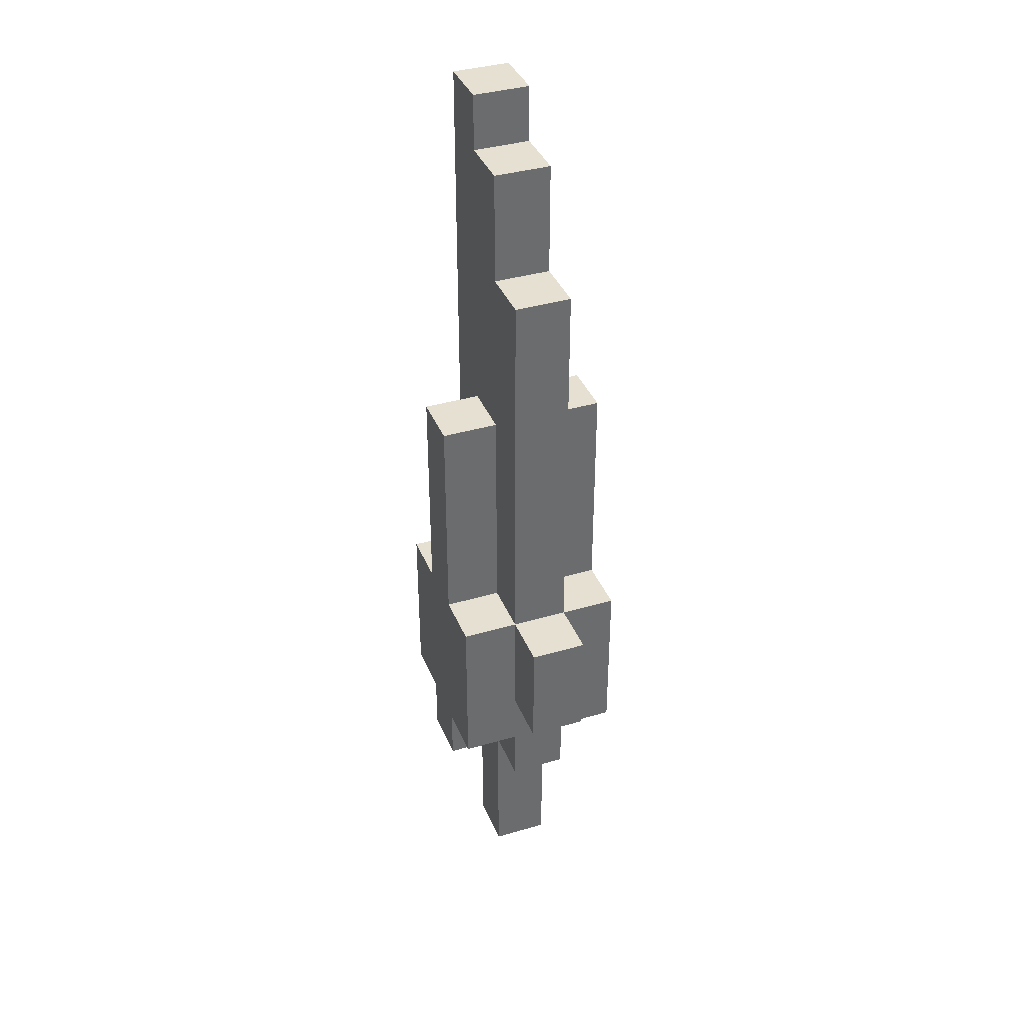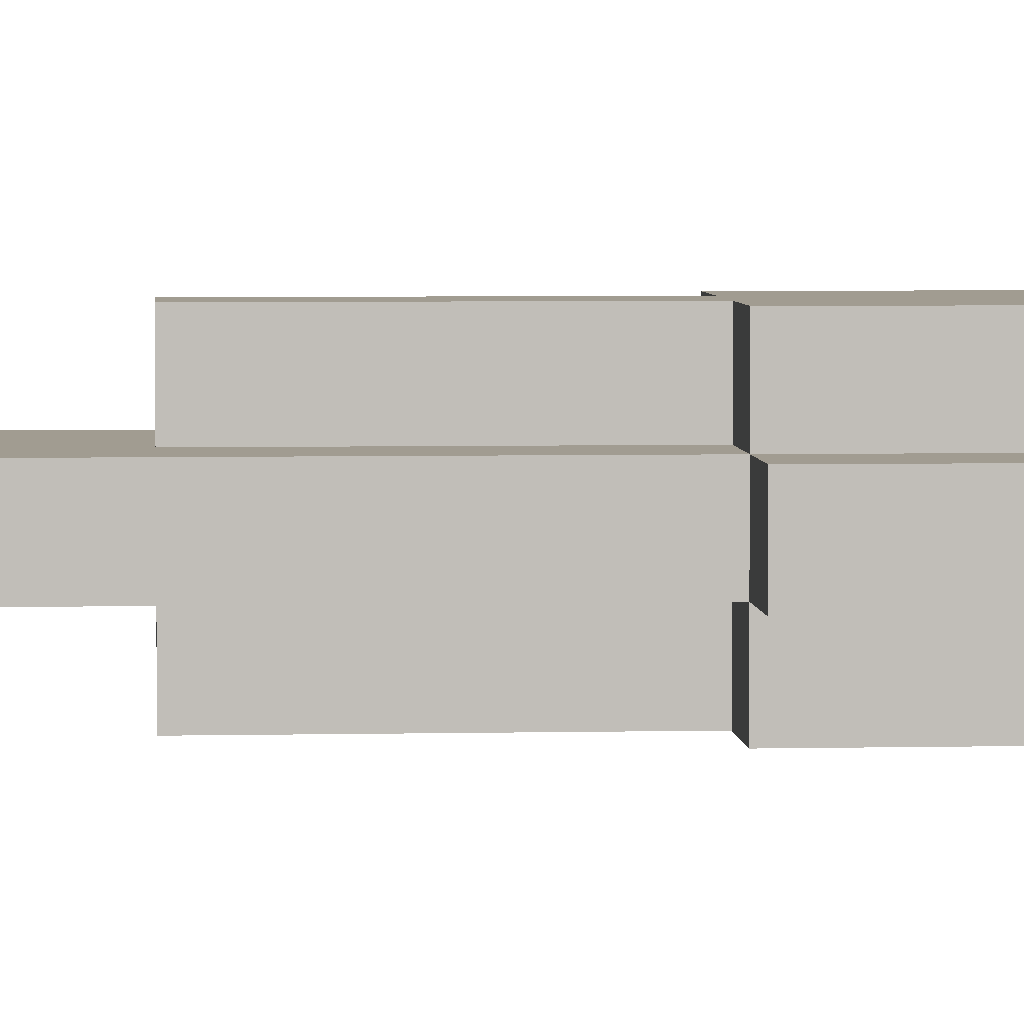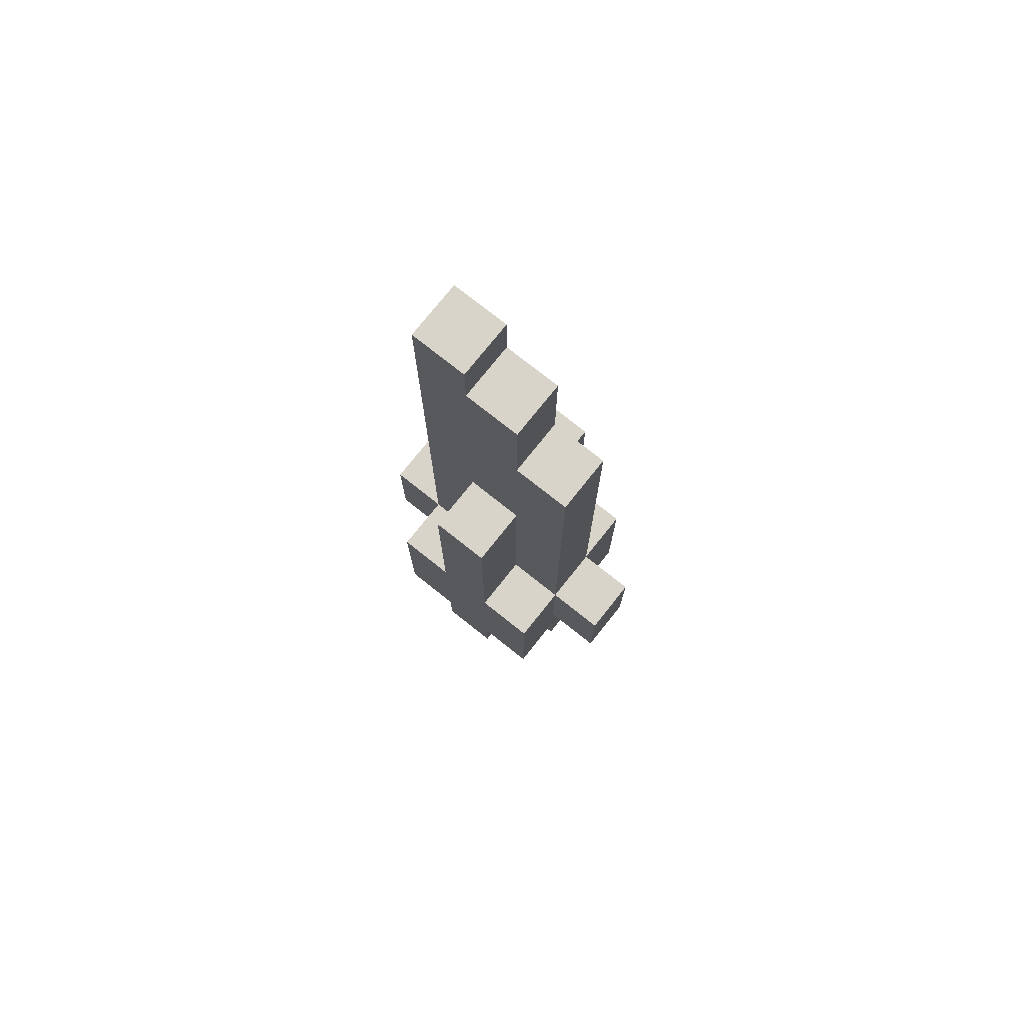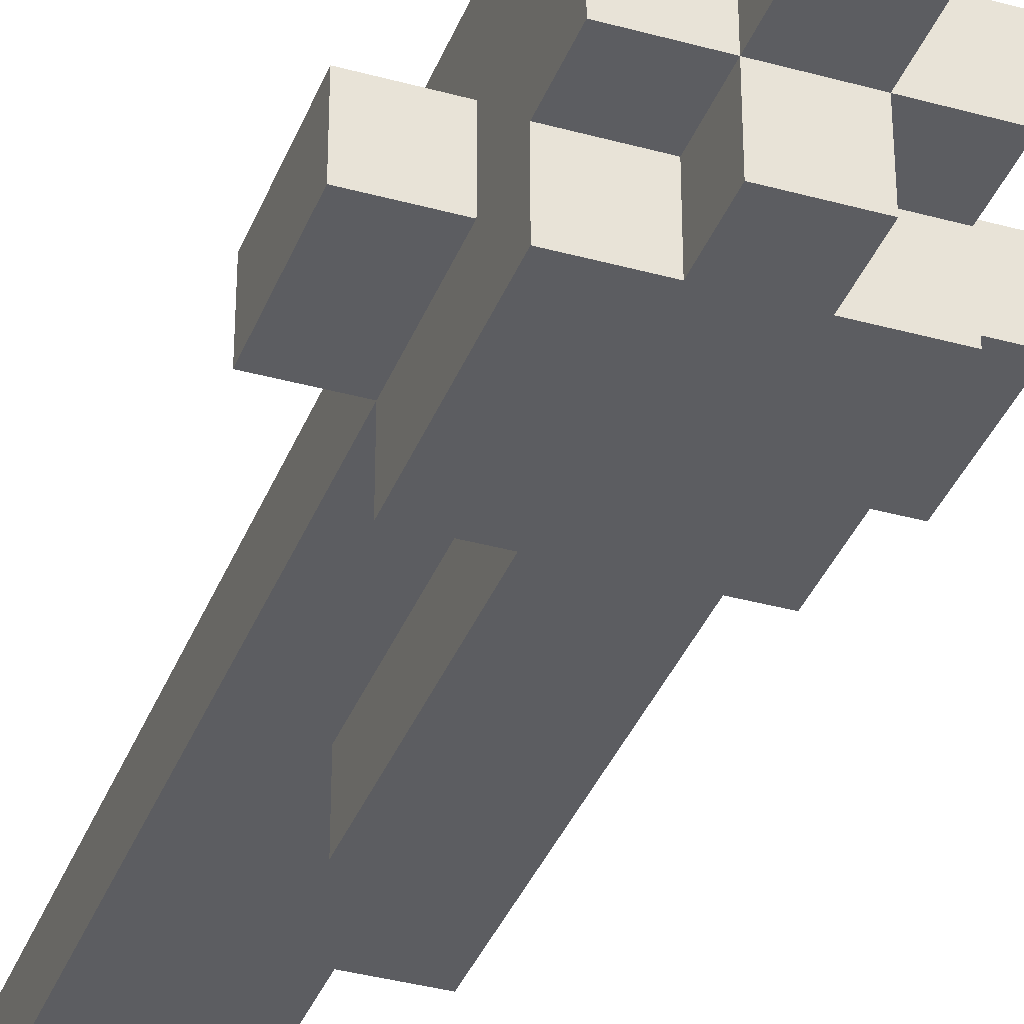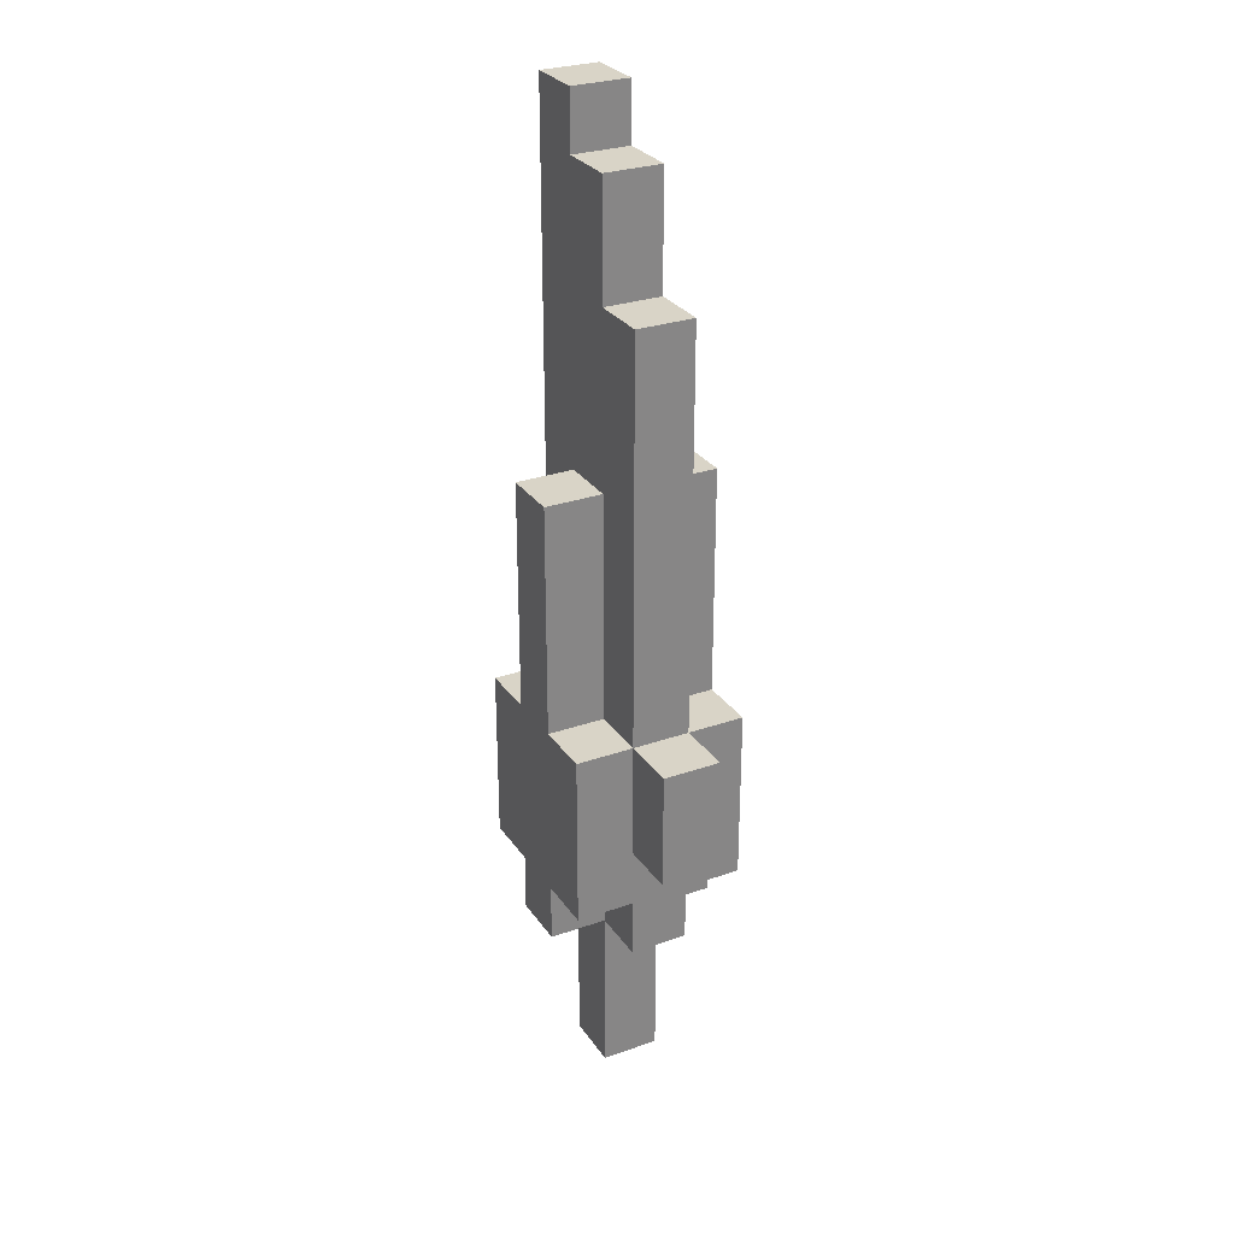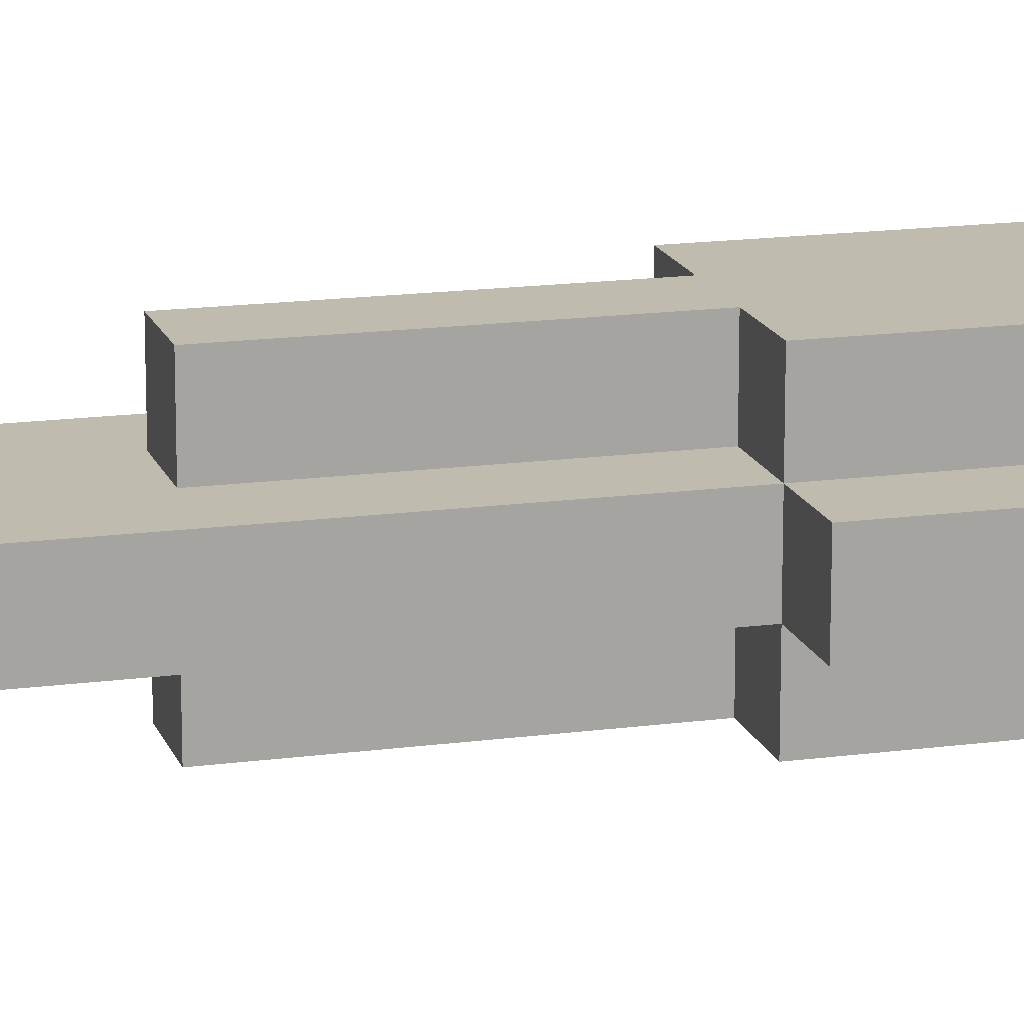
<metadata>
{"format":"obj","ext":"obj","renderer":"f3d","projection":"perspective","resolution":1024,"background":"white","views":[{"elev":37.7,"azim":69.4,"up":"+Y"},{"elev":4.5,"azim":-94.2,"up":"+Z"},{"elev":75.7,"azim":38.5,"up":"+Y"},{"elev":-36.6,"azim":-19.8,"up":"+Z"},{"elev":28.7,"azim":62.3,"up":"+Y"},{"elev":16.0,"azim":-105.7,"up":"+Z"}]}
</metadata>
<code>
o Knife2_ObjObject.013
v -0.25 0.5627 0.05
v -0.25 0.3627 -0.05
v -0.25 0.3627 0.05
v -0.25 0.5627 -0.05
v -0.15 0.2627 0.05
v -0.15 0.1627 -0.05
v -0.15 0.1627 0.05
v -0.15 0.2627 -0.05
v -0.15 0.3627 0.15
v -0.15 0.2627 0.15
v -0.15 0.2627 -0.15
v -0.15 0.3627 0.05
v -0.15 0.3627 -0.05
v -0.15 0.3627 -0.15
v -0.15 0.5627 0.15
v -0.15 0.5627 0.05
v -0.15 0.5627 -0.05
v -0.15 0.5627 -0.15
v -0.15 1.563 0.05
v -0.15 1.563 -0.05
v -0.05 0.1627 0.05
v -0.05 -0.1373 -0.05
v -0.05 -0.1373 0.05
v -0.05 0.1627 -0.05
v -0.05 0.2627 0.15
v -0.05 0.1627 0.15
v -0.05 0.2627 0.05
v -0.05 0.2627 -0.05
v -0.05 0.1627 -0.15
v -0.05 0.2627 -0.15
v -0.05 0.9627 0.15
v -0.05 0.5627 0.05
v -0.05 0.5627 0.15
v -0.05 0.9627 0.05
v -0.05 0.9627 -0.05
v -0.05 0.5627 -0.15
v -0.05 0.5627 -0.05
v -0.05 0.9627 -0.15
v -0.05 1.463 0.05
v -0.05 1.463 -0.05
v -0.05 1.563 0.05
v -0.05 1.563 -0.05
v 0.05 -0.1373 0.05
v 0.05 -0.1373 -0.05
v 0.05 0.1627 0.05
v 0.05 0.1627 -0.05
v 0.05 0.1627 0.15
v 0.05 0.2627 0.15
v 0.05 0.2627 0.05
v 0.05 0.1627 -0.15
v 0.05 0.2627 -0.05
v 0.05 0.2627 -0.15
v 0.05 0.5627 0.15
v 0.05 0.5627 0.05
v 0.05 0.9627 0.15
v 0.05 0.9627 0.05
v 0.05 0.5627 -0.05
v 0.05 0.5627 -0.15
v 0.05 0.9627 -0.05
v 0.05 0.9627 -0.15
v 0.05 1.263 0.05
v 0.05 1.263 -0.05
v 0.05 1.463 0.05
v 0.05 1.463 -0.05
v 0.15 0.1627 0.05
v 0.15 0.1627 -0.05
v 0.15 0.2627 0.05
v 0.15 0.2627 -0.05
v 0.15 0.2627 0.15
v 0.15 0.3627 0.15
v 0.15 0.2627 -0.15
v 0.15 0.3627 0.05
v 0.15 0.3627 -0.05
v 0.15 0.3627 -0.15
v 0.15 0.5627 0.15
v 0.15 0.5627 0.05
v 0.15 0.5627 -0.05
v 0.15 0.5627 -0.15
v 0.15 1.263 0.05
v 0.15 1.263 -0.05
v 0.25 0.3627 0.05
v 0.25 0.3627 -0.05
v 0.25 0.5627 0.05
v 0.25 0.5627 -0.05
v -0.05 0.2627 0.15
v -0.15 0.3627 0.15
v -0.15 0.2627 0.15
v -0.05 0.4627 0.15
v -0.15 0.5627 0.15
v -0.05 0.5627 0.15
v 0.05 0.1627 0.15
v -0.05 0.1627 0.15
v 0.05 0.2627 0.15
v 0.05 0.4627 0.15
v -0.05 0.9627 0.15
v 0.05 0.5627 0.15
v 0.05 0.9627 0.15
v 0.15 0.2627 0.15
v 0.15 0.3627 0.15
v 0.15 0.5627 0.15
v -0.15 0.3627 0.05
v -0.25 0.5627 0.05
v -0.25 0.3627 0.05
v -0.15 0.5627 0.05
v -0.05 0.1627 0.05
v -0.15 0.2627 0.05
v -0.15 0.1627 0.05
v -0.05 0.2627 0.05
v -0.05 0.5627 0.05
v -0.15 1.563 0.05
v -0.05 0.9627 0.05
v -0.05 1.463 0.05
v -0.05 1.563 0.05
v 0.05 -0.1373 0.05
v -0.05 -0.1373 0.05
v 0.05 0.1627 0.05
v 0.05 0.9627 0.05
v 0.05 1.263 0.05
v 0.05 1.463 0.05
v 0.15 0.1627 0.05
v 0.05 0.2627 0.05
v 0.15 0.2627 0.05
v 0.15 0.5627 0.05
v 0.05 0.5627 0.05
v 0.15 1.263 0.05
v 0.25 0.3627 0.05
v 0.15 0.3627 0.05
v 0.25 0.5627 0.05
v -0.25 0.3627 -0.05
v -0.25 0.5627 -0.05
v -0.15 0.3627 -0.05
v -0.15 0.5627 -0.05
v -0.15 0.1627 -0.05
v -0.15 0.2627 -0.05
v -0.05 0.1627 -0.05
v -0.05 0.2627 -0.05
v -0.15 1.563 -0.05
v -0.05 0.5627 -0.05
v -0.05 0.9627 -0.05
v -0.05 1.463 -0.05
v -0.05 1.563 -0.05
v -0.05 -0.1373 -0.05
v 0.05 -0.1373 -0.05
v 0.05 0.1627 -0.05
v 0.05 0.9627 -0.05
v 0.05 1.263 -0.05
v 0.05 1.463 -0.05
v 0.05 0.2627 -0.05
v 0.15 0.1627 -0.05
v 0.15 0.2627 -0.05
v 0.15 0.5627 -0.05
v 0.05 0.5627 -0.05
v 0.15 1.263 -0.05
v 0.15 0.3627 -0.05
v 0.25 0.3627 -0.05
v 0.25 0.5627 -0.05
v -0.15 0.2627 -0.15
v -0.15 0.3627 -0.15
v -0.05 0.2627 -0.15
v -0.15 0.5627 -0.15
v -0.05 0.4627 -0.15
v -0.05 0.5627 -0.15
v -0.05 0.1627 -0.15
v 0.05 0.1627 -0.15
v 0.05 0.2627 -0.15
v -0.05 0.9627 -0.15
v 0.05 0.4627 -0.15
v 0.05 0.5627 -0.15
v 0.05 0.9627 -0.15
v 0.15 0.2627 -0.15
v 0.15 0.3627 -0.15
v 0.15 0.5627 -0.15
v -0.05 -0.1373 -0.05
v 0.05 -0.1373 0.05
v -0.05 -0.1373 0.05
v 0.05 -0.1373 -0.05
v -0.05 0.1627 0.05
v 0.05 0.1627 0.15
v -0.05 0.1627 0.15
v 0.05 0.1627 0.05
v -0.15 0.1627 -0.05
v -0.15 0.1627 0.05
v -0.05 0.1627 -0.05
v 0.05 0.1627 -0.05
v 0.15 0.1627 0.05
v 0.15 0.1627 -0.05
v -0.05 0.1627 -0.15
v 0.05 0.1627 -0.15
v -0.15 0.2627 0.05
v -0.05 0.2627 0.15
v -0.15 0.2627 0.15
v -0.05 0.2627 0.05
v 0.05 0.2627 0.05
v 0.15 0.2627 0.15
v 0.05 0.2627 0.15
v 0.15 0.2627 0.05
v -0.15 0.2627 -0.15
v -0.05 0.2627 -0.05
v -0.15 0.2627 -0.05
v -0.05 0.2627 -0.15
v 0.05 0.2627 -0.15
v 0.15 0.2627 -0.05
v 0.05 0.2627 -0.05
v 0.15 0.2627 -0.15
v -0.25 0.3627 -0.05
v -0.15 0.3627 0.05
v -0.25 0.3627 0.05
v -0.15 0.3627 -0.05
v 0.15 0.3627 -0.05
v 0.25 0.3627 0.05
v 0.15 0.3627 0.05
v 0.25 0.3627 -0.05
v -0.15 0.5627 0.15
v -0.05 0.5627 0.15
v -0.15 0.5627 0.05
v -0.05 0.5627 0.05
v 0.05 0.5627 0.15
v 0.15 0.5627 0.15
v 0.05 0.5627 0.05
v 0.15 0.5627 0.05
v -0.25 0.5627 0.05
v -0.25 0.5627 -0.05
v -0.15 0.5627 -0.05
v 0.25 0.5627 0.05
v 0.15 0.5627 -0.05
v 0.25 0.5627 -0.05
v -0.05 0.5627 -0.05
v -0.15 0.5627 -0.15
v -0.05 0.5627 -0.15
v 0.05 0.5627 -0.05
v 0.05 0.5627 -0.15
v 0.15 0.5627 -0.15
v -0.05 0.9627 0.15
v 0.05 0.9627 0.15
v -0.05 0.9627 0.05
v 0.05 0.9627 0.05
v -0.05 0.9627 -0.05
v 0.05 0.9627 -0.05
v -0.05 0.9627 -0.15
v 0.05 0.9627 -0.15
v 0.05 1.263 0.05
v 0.15 1.263 0.05
v 0.05 1.263 -0.05
v 0.15 1.263 -0.05
v -0.05 1.463 0.05
v 0.05 1.463 0.05
v -0.05 1.463 -0.05
v 0.05 1.463 -0.05
v -0.15 1.563 0.05
v -0.05 1.563 0.05
v -0.15 1.563 -0.05
v -0.05 1.563 -0.05
f 1 2 3
f 4 2 1
f 5 6 7
f 8 6 5
f 9 5 10
f 9 11 8
f 9 8 5
f 12 11 9
f 13 11 12
f 14 11 13
f 15 12 9
f 16 12 15
f 17 14 13
f 18 14 17
f 19 17 16
f 20 17 19
f 21 22 23
f 24 22 21
f 25 21 26
f 27 21 25
f 28 29 24
f 30 29 28
f 31 32 33
f 34 32 31
f 35 36 37
f 38 36 35
f 39 40 41
f 41 40 42
f 43 44 45
f 45 44 46
f 47 45 48
f 48 45 49
f 46 50 51
f 51 50 52
f 53 54 55
f 55 54 56
f 57 58 59
f 59 58 60
f 61 62 63
f 63 62 64
f 65 66 67
f 67 66 68
f 69 67 70
f 68 71 70
f 67 68 70
f 70 71 72
f 72 71 73
f 73 71 74
f 70 72 75
f 75 72 76
f 73 74 77
f 77 74 78
f 76 77 79
f 79 77 80
f 81 82 83
f 83 82 84
f 85 86 87
f 88 89 86
f 90 89 88
f 91 85 92
f 93 86 85
f 93 85 91
f 94 95 90
f 94 88 86
f 94 90 88
f 96 95 94
f 97 95 96
f 98 86 93
f 99 96 94
f 99 86 98
f 99 94 86
f 100 96 99
f 101 102 103
f 104 102 101
f 105 106 107
f 108 106 105
f 109 110 104
f 111 110 109
f 112 110 111
f 113 110 112
f 114 105 115
f 116 105 114
f 117 112 111
f 118 112 117
f 119 112 118
f 120 121 116
f 122 121 120
f 123 118 117
f 123 117 124
f 125 118 123
f 126 123 127
f 128 123 126
f 129 130 131
f 131 130 132
f 133 134 135
f 135 134 136
f 132 137 138
f 138 137 139
f 139 137 140
f 140 137 141
f 142 135 143
f 143 135 144
f 139 140 145
f 145 140 146
f 146 140 147
f 144 148 149
f 149 148 150
f 145 146 151
f 152 145 151
f 151 146 153
f 154 151 155
f 155 151 156
f 157 158 159
f 158 160 161
f 161 160 162
f 163 159 164
f 159 158 165
f 164 159 165
f 162 166 167
f 158 161 167
f 161 162 167
f 167 166 168
f 168 166 169
f 165 158 170
f 167 168 171
f 170 158 171
f 158 167 171
f 171 168 172
f 173 174 175
f 176 174 173
f 177 178 179
f 180 178 177
f 181 177 182
f 183 177 181
f 184 185 180
f 186 185 184
f 187 184 183
f 188 184 187
f 189 190 191
f 192 190 189
f 193 194 195
f 196 194 193
f 197 198 199
f 200 198 197
f 201 202 203
f 204 202 201
f 205 206 207
f 208 206 205
f 209 210 211
f 212 210 209
f 213 214 215
f 215 214 216
f 217 218 219
f 219 218 220
f 221 215 222
f 222 215 223
f 220 224 225
f 225 224 226
f 223 227 228
f 228 227 229
f 230 225 231
f 231 225 232
f 233 234 235
f 235 234 236
f 237 238 239
f 239 238 240
f 241 242 243
f 243 242 244
f 245 246 247
f 247 246 248
f 249 250 251
f 251 250 252

</code>
